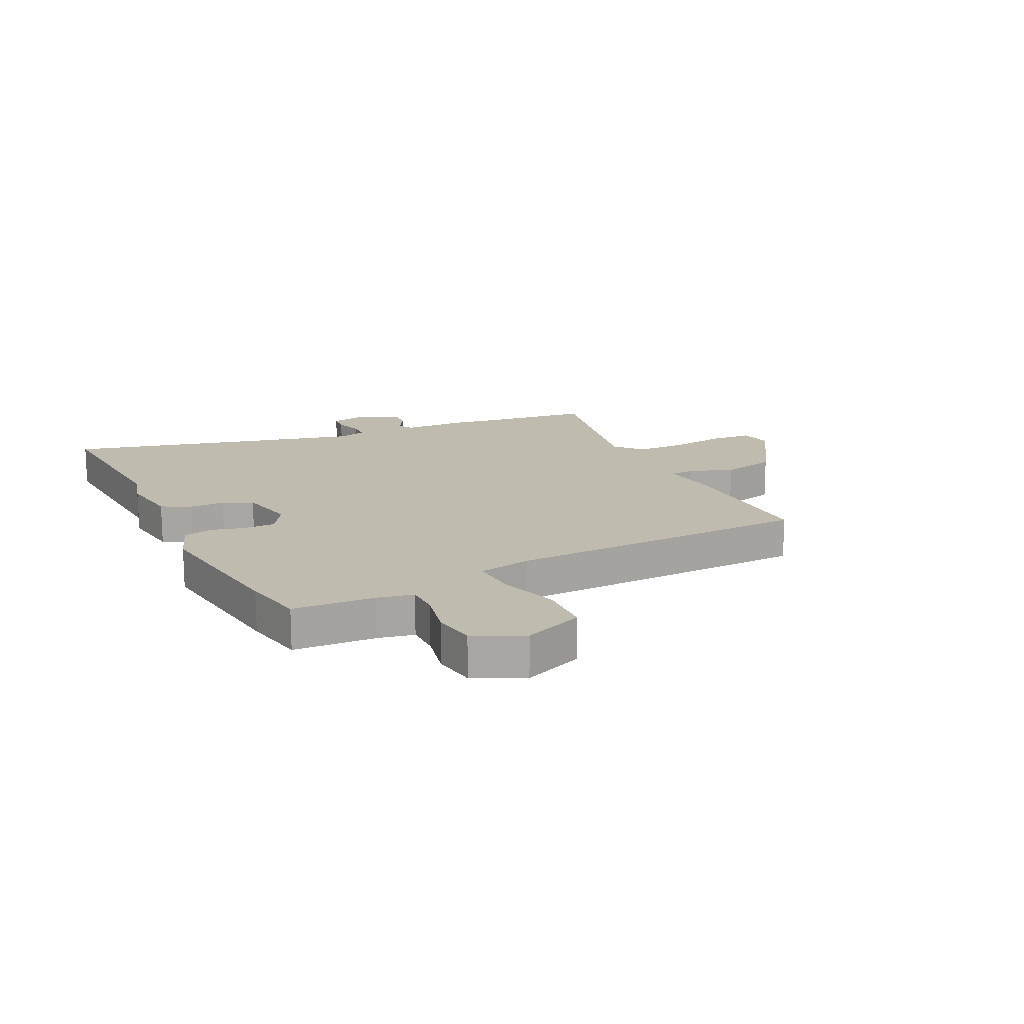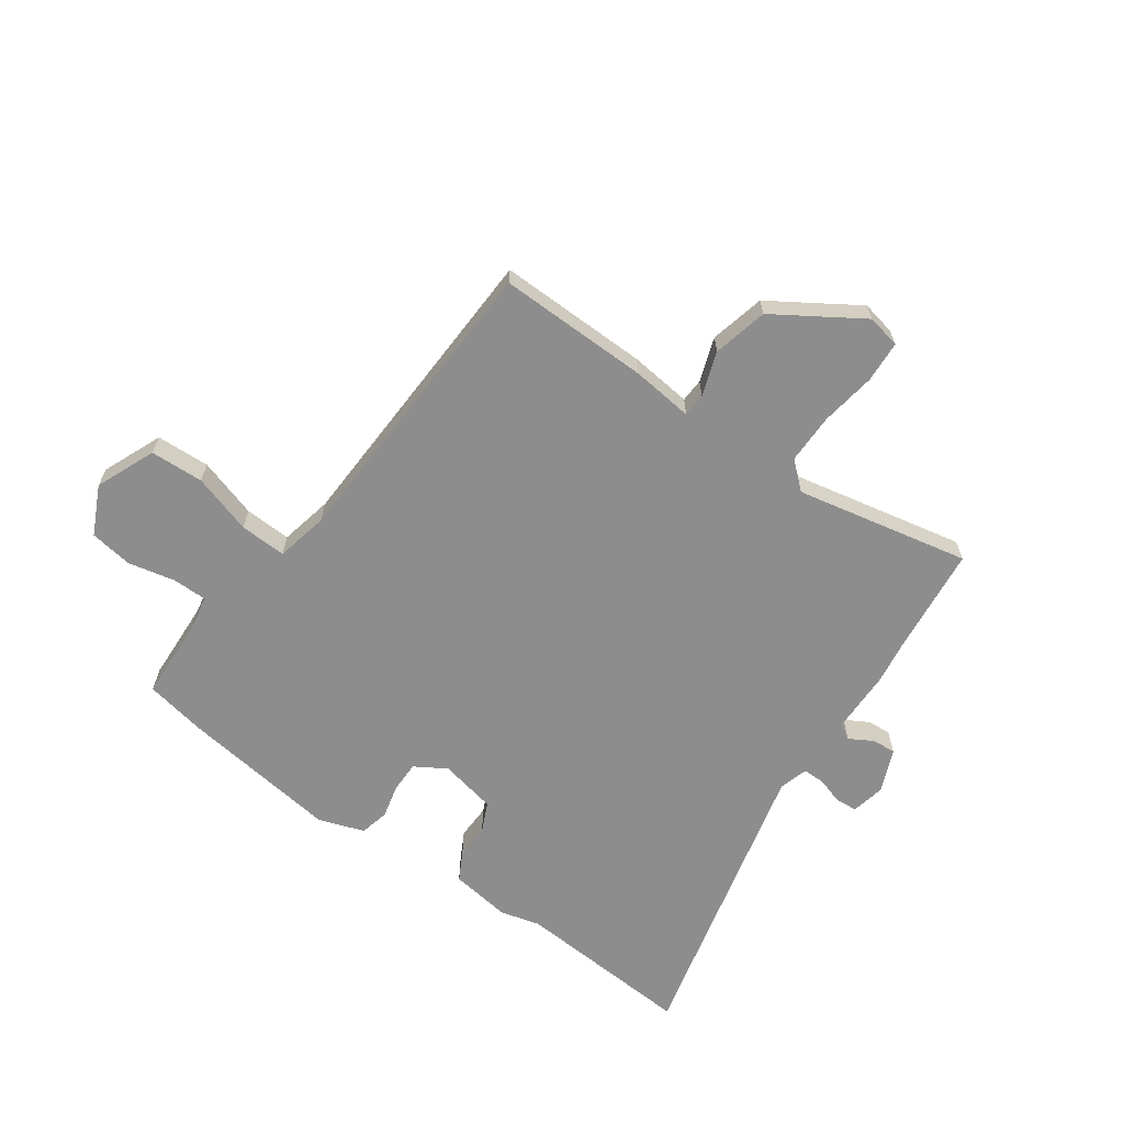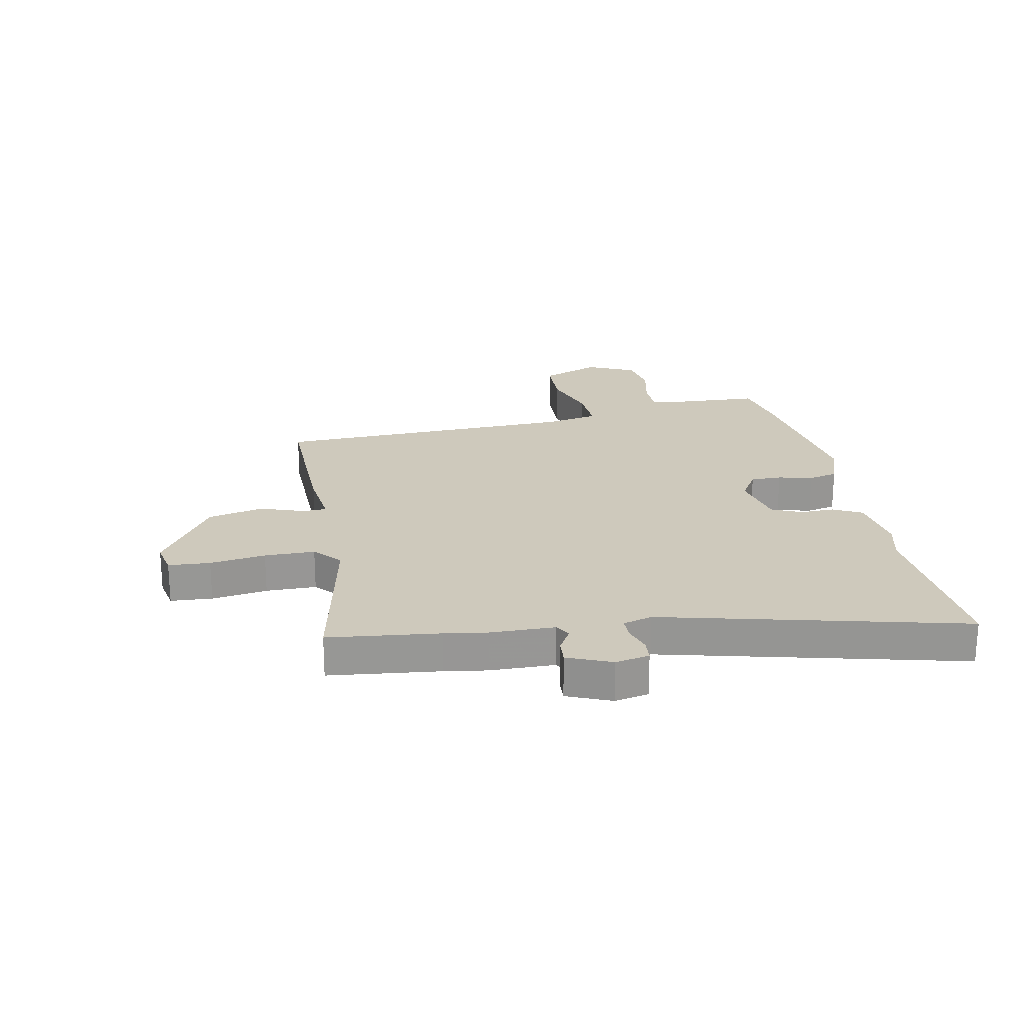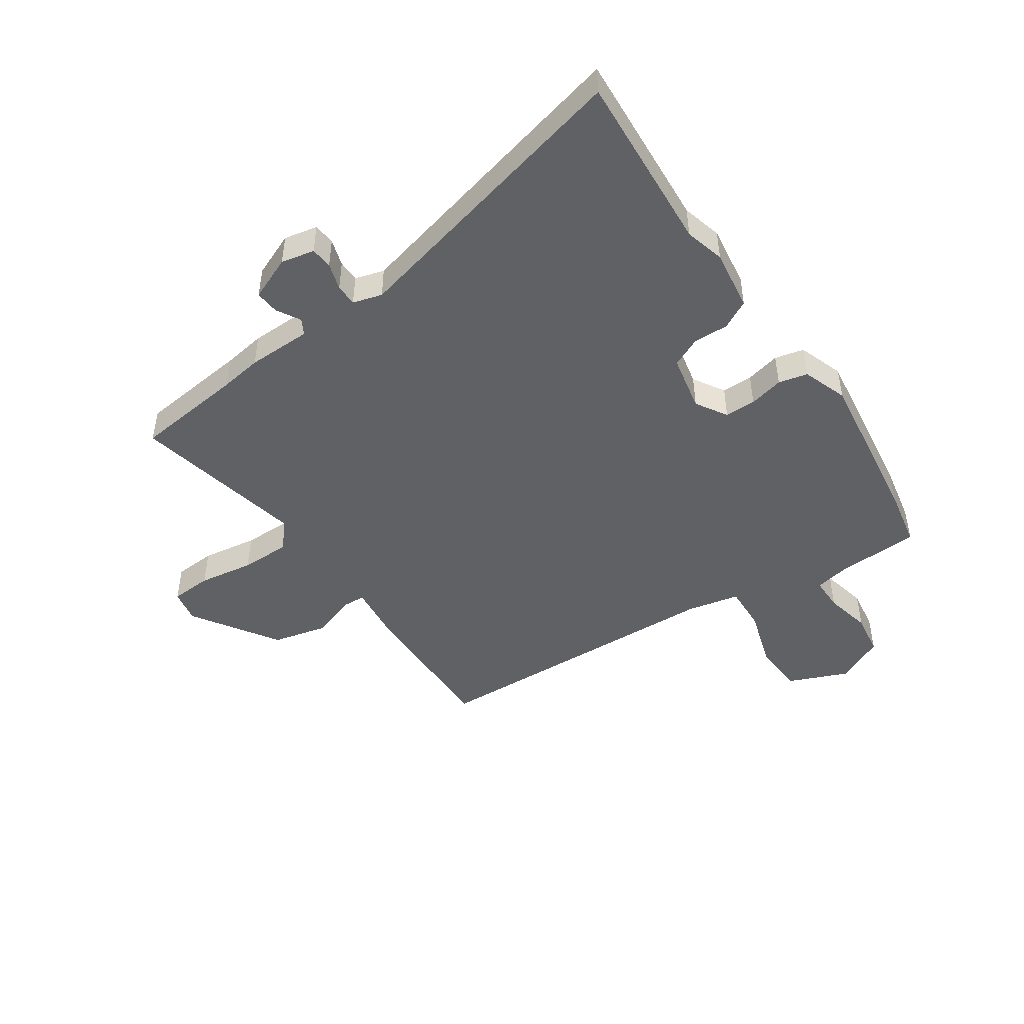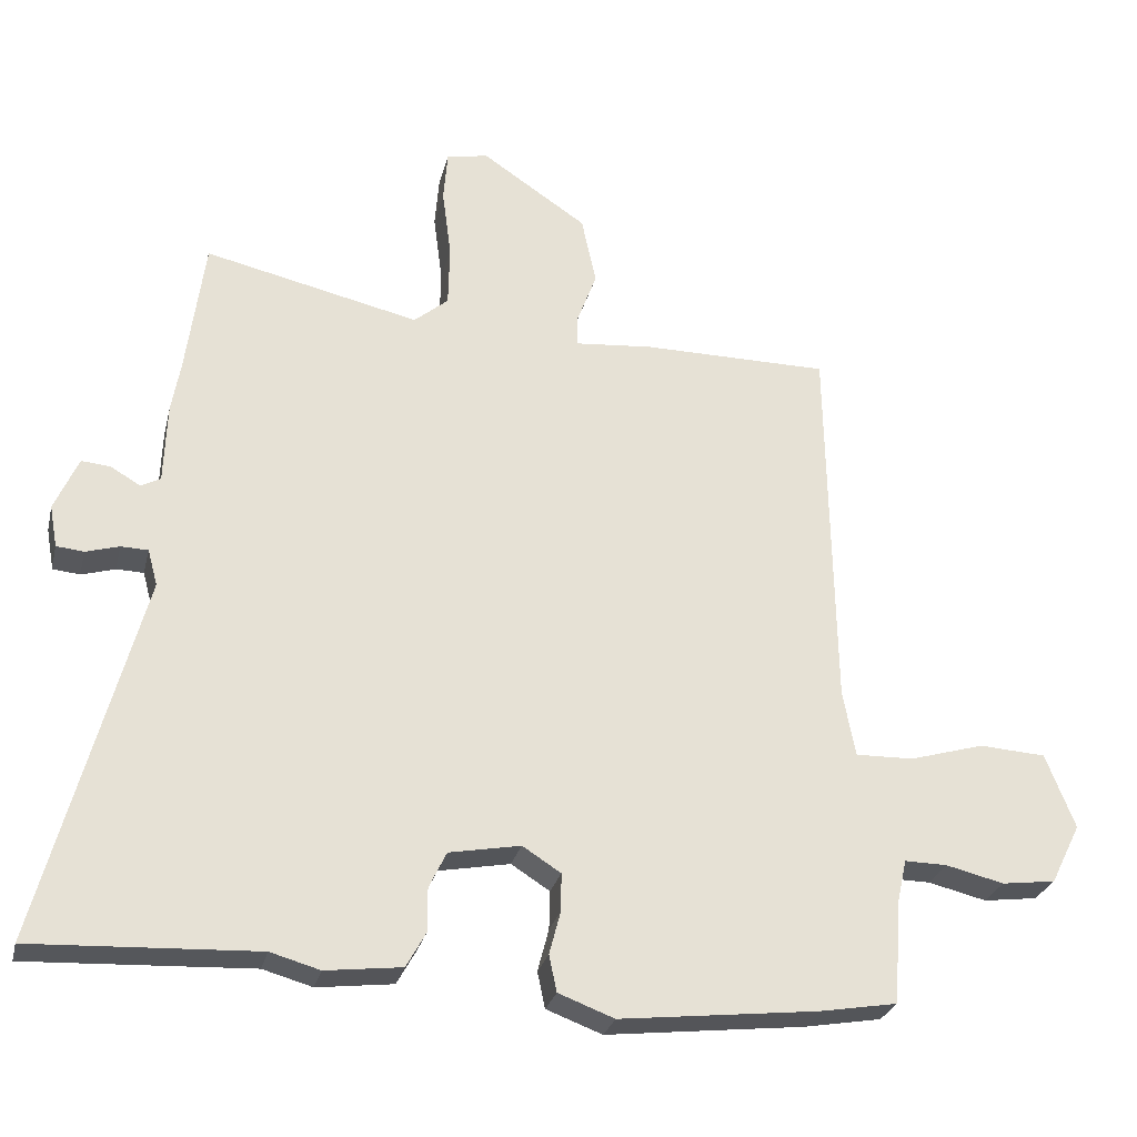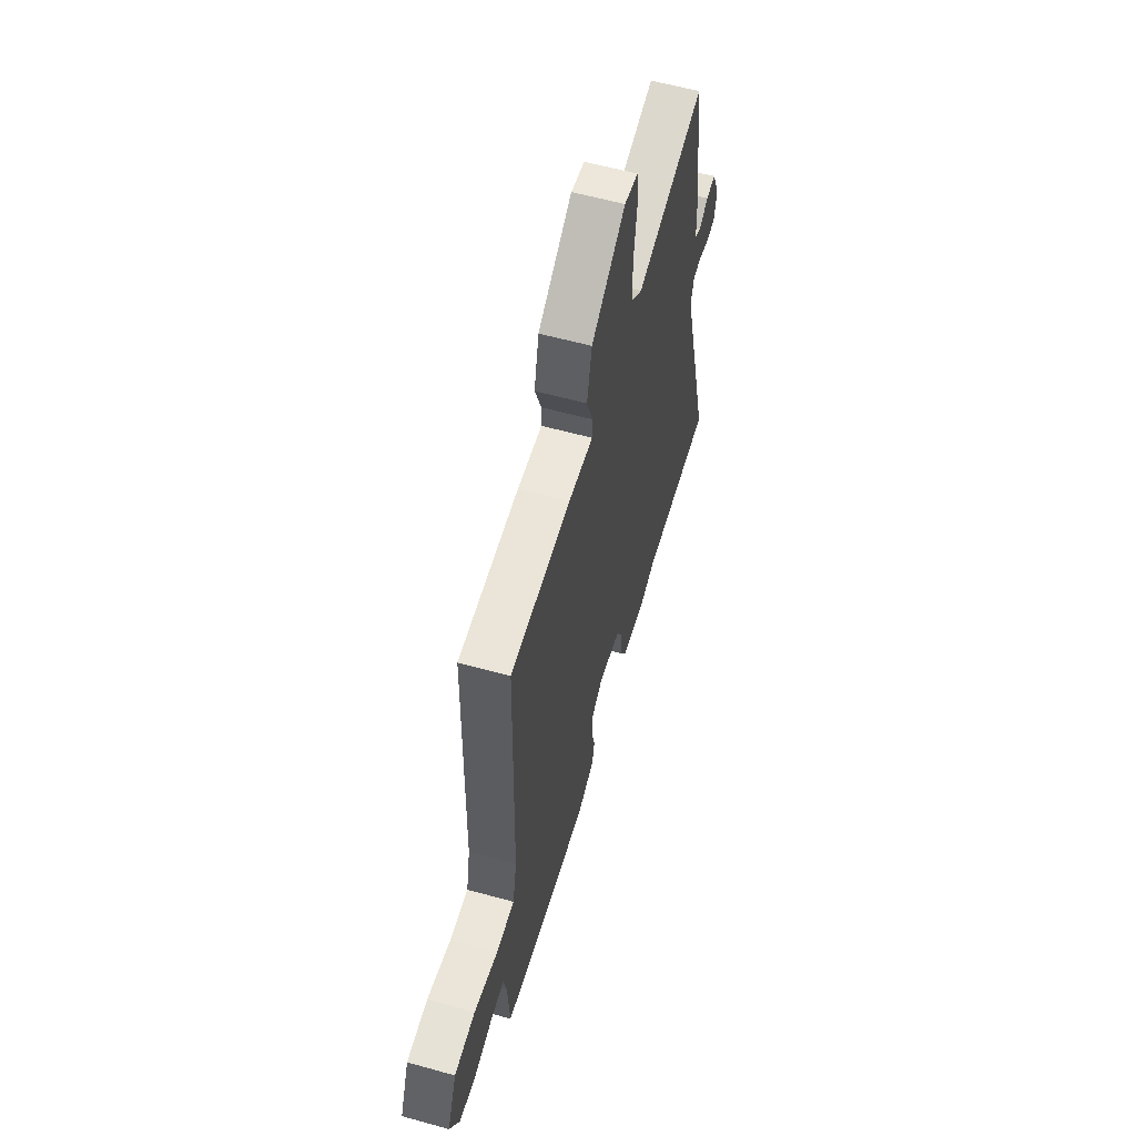
<metadata>
{"format":"obj","ext":"obj","renderer":"f3d","projection":"perspective","resolution":1024,"background":"white","views":[{"elev":16.0,"azim":-117.0,"up":"+Y"},{"elev":-64.7,"azim":-36.6,"up":"+Y"},{"elev":22.3,"azim":77.8,"up":"+Y"},{"elev":-46.5,"azim":123.1,"up":"+Y"},{"elev":-27.4,"azim":166.7,"up":"+Z"},{"elev":59.1,"azim":-74.1,"up":"+Z"}]}
</metadata>
<code>
v -0.444 0.07 0.503
v -0.175 0.07 0.504
v -0.065 0.07 0.494
v -0.064 0.07 0.536
v -0.093 0.07 0.614
v -0.072 0.07 0.712
v 0.079 0.07 0.813
v 0.139 0.07 0.802
v 0.145 0.07 0.728
v 0.132 0.07 0.629
v 0.134 0.07 0.54
v 0.183 0.07 0.499
v 0.491 0.07 0.569
v 0.517 0.07 0.374
v 0.53 0.07 0.299
v 0.534 0.07 0.185
v 0.562 0.07 0.17
v 0.604 0.07 0.195
v 0.646 0.07 0.199
v 0.68 0.07 0.122
v 0.669 0.07 0.062
v 0.63 0.07 0.058
v 0.582 0.07 0.072
v 0.543 0.07 0.071
v 0.529 0.07 0.019
v 0.67 0.07 -0.508
v 0.349 0.07 -0.493
v 0.278 0.07 -0.513
v 0.169 0.07 -0.5
v 0.141 0.07 -0.45
v 0.141 0.07 -0.387
v 0.116 0.07 -0.335
v 0.014 0.07 -0.316
v -0.041 0.07 -0.351
v -0.04 0.07 -0.406
v -0.024 0.07 -0.467
v -0.035 0.07 -0.519
v -0.115 0.07 -0.549
v -0.399 0.07 -0.517
v -0.51 0.07 -0.498
v -0.52 0.07 -0.352
v -0.534 0.07 -0.289
v -0.595 0.07 -0.29
v -0.678 0.07 -0.31
v -0.755 0.07 -0.3
v -0.798 0.07 -0.214
v -0.756 0.07 -0.107
v -0.661 0.07 -0.101
v -0.554 0.07 -0.132
v -0.471 0.07 -0.134
v -0.453 0.07 -0.04
v -0.444 0 0.503
v -0.175 0 0.504
v -0.065 0 0.494
v -0.064 0 0.536
v -0.093 0 0.614
v -0.072 0 0.712
v 0.079 0 0.813
v 0.139 0 0.802
v 0.145 0 0.728
v 0.132 0 0.629
v 0.134 0 0.54
v 0.183 0 0.499
v 0.491 0 0.569
v 0.517 0 0.374
v 0.53 0 0.299
v 0.534 0 0.185
v 0.562 0 0.17
v 0.604 0 0.195
v 0.646 0 0.199
v 0.68 0 0.122
v 0.669 0 0.062
v 0.63 0 0.058
v 0.582 0 0.072
v 0.543 0 0.071
v 0.529 0 0.019
v 0.67 0 -0.508
v 0.349 0 -0.493
v 0.278 0 -0.513
v 0.169 0 -0.5
v 0.141 0 -0.45
v 0.141 0 -0.387
v 0.116 0 -0.335
v 0.014 0 -0.316
v -0.041 0 -0.351
v -0.04 0 -0.406
v -0.024 0 -0.467
v -0.035 0 -0.519
v -0.115 0 -0.549
v -0.399 0 -0.517
v -0.51 0 -0.498
v -0.52 0 -0.352
v -0.534 0 -0.289
v -0.595 0 -0.29
v -0.678 0 -0.31
v -0.755 0 -0.3
v -0.798 0 -0.214
v -0.756 0 -0.107
v -0.661 0 -0.101
v -0.554 0 -0.132
v -0.471 0 -0.134
v -0.453 0 -0.04
f 46 47 48 49
f 46 49 50
f 43 44 45 46
f 42 43 46 50
f 41 42 50
f 40 41 50
f 39 40 50 51
f 35 36 37 38
f 34 35 38 39
f 33 34 39 51
f 28 29 30 31
f 27 28 31 32
f 25 26 27 32
f 24 25 32 33
f 20 21 22 23
f 20 23 24
f 17 18 19 20
f 17 20 24
f 16 17 24 33
f 14 15 16 33
f 12 13 14 33
f 7 8 9 10
f 7 10 11
f 4 5 6 7
f 3 4 7 11
f 51 1 2 3
f 12 33 51
f 3 11 12 51
f 100 99 98 97
f 101 100 97
f 97 96 95 94
f 101 97 94 93
f 101 93 92
f 101 92 91
f 102 101 91 90
f 89 88 87 86
f 90 89 86 85
f 102 90 85 84
f 82 81 80 79
f 83 82 79 78
f 83 78 77 76
f 84 83 76 75
f 74 73 72 71
f 75 74 71
f 71 70 69 68
f 75 71 68
f 84 75 68 67
f 84 67 66 65
f 84 65 64 63
f 61 60 59 58
f 62 61 58
f 58 57 56 55
f 62 58 55 54
f 54 53 52 102
f 102 84 63
f 102 63 62 54
f 1 52 53 2
f 2 53 54 3
f 3 54 55 4
f 4 55 56 5
f 5 56 57 6
f 6 57 58 7
f 7 58 59 8
f 8 59 60 9
f 9 60 61 10
f 10 61 62 11
f 11 62 63 12
f 12 63 64 13
f 13 64 65 14
f 14 65 66 15
f 15 66 67 16
f 16 67 68 17
f 17 68 69 18
f 18 69 70 19
f 19 70 71 20
f 20 71 72 21
f 21 72 73 22
f 22 73 74 23
f 23 74 75 24
f 24 75 76 25
f 25 76 77 26
f 26 77 78 27
f 27 78 79 28
f 28 79 80 29
f 29 80 81 30
f 30 81 82 31
f 31 82 83 32
f 32 83 84 33
f 33 84 85 34
f 34 85 86 35
f 35 86 87 36
f 36 87 88 37
f 37 88 89 38
f 38 89 90 39
f 39 90 91 40
f 40 91 92 41
f 41 92 93 42
f 42 93 94 43
f 43 94 95 44
f 44 95 96 45
f 45 96 97 46
f 46 97 98 47
f 47 98 99 48
f 48 99 100 49
f 49 100 101 50
f 50 101 102 51
f 51 102 52 1

</code>
